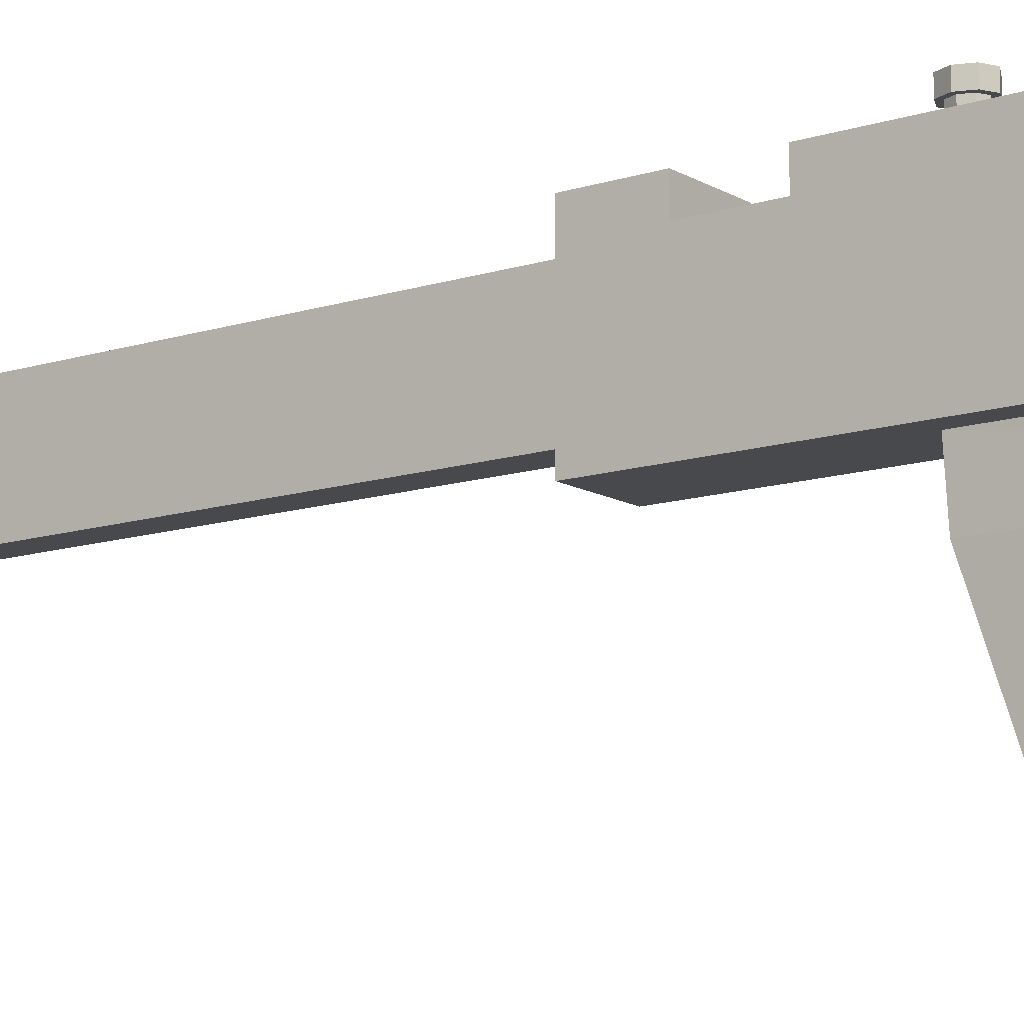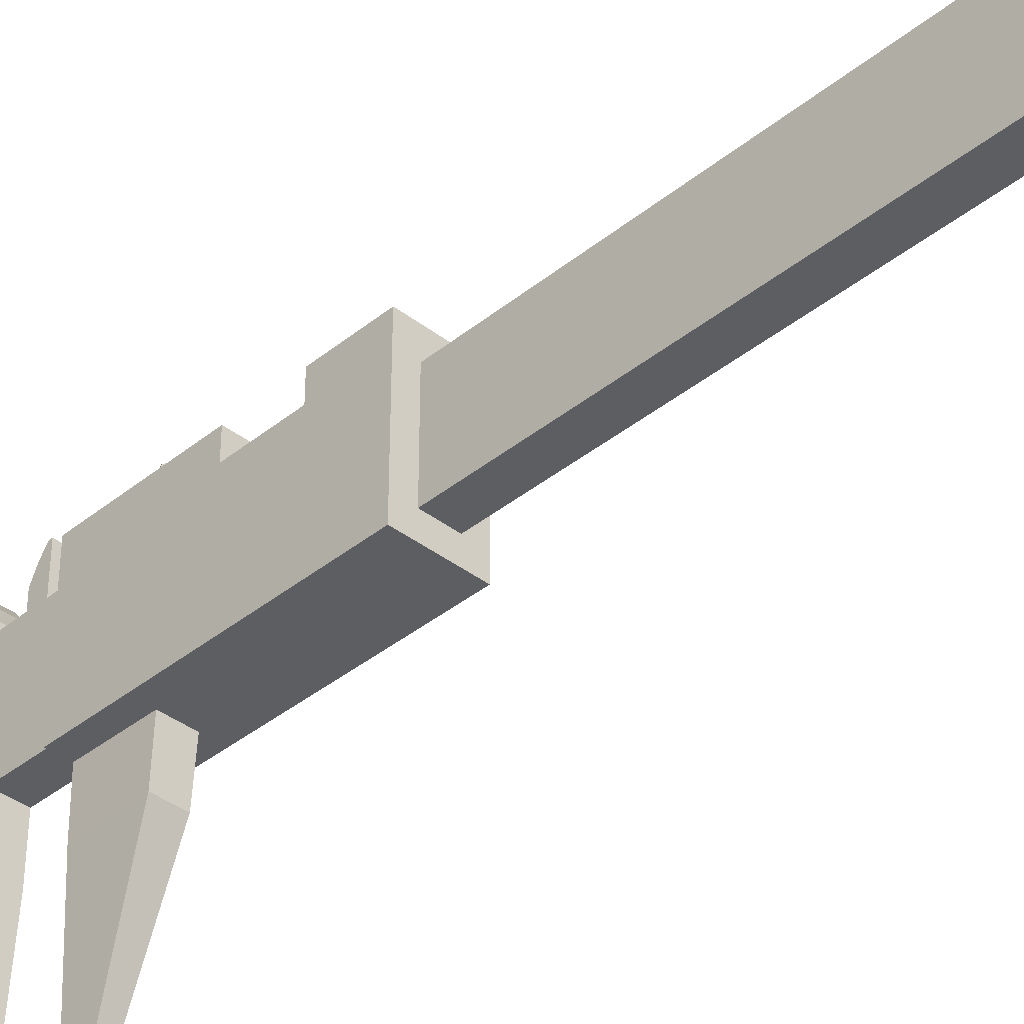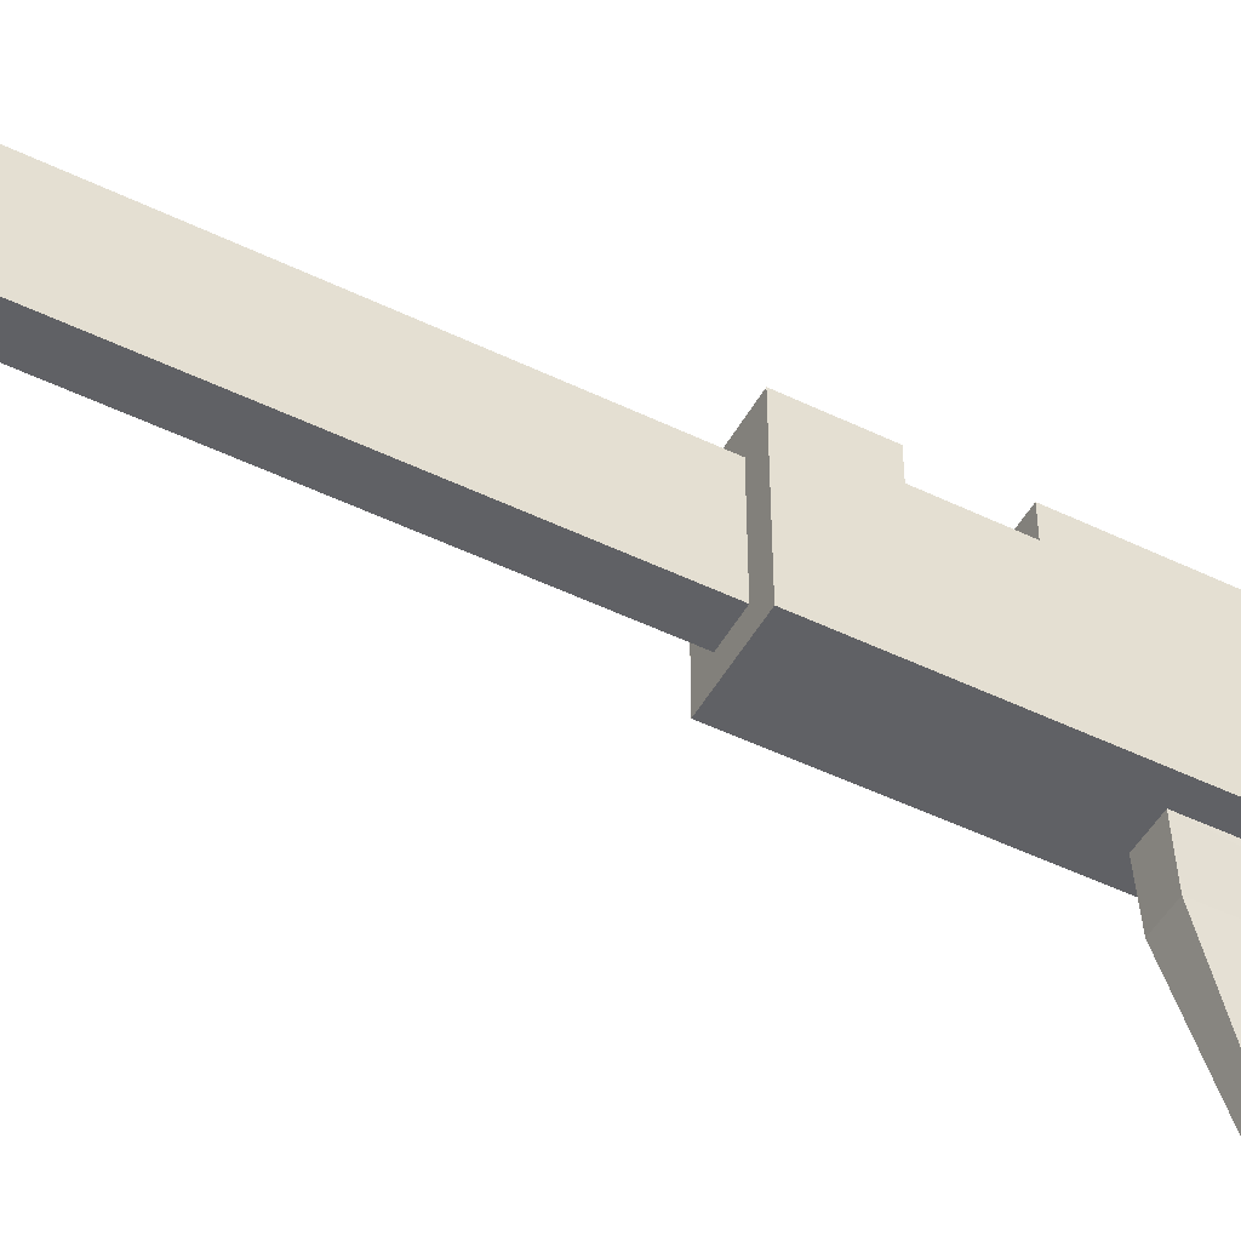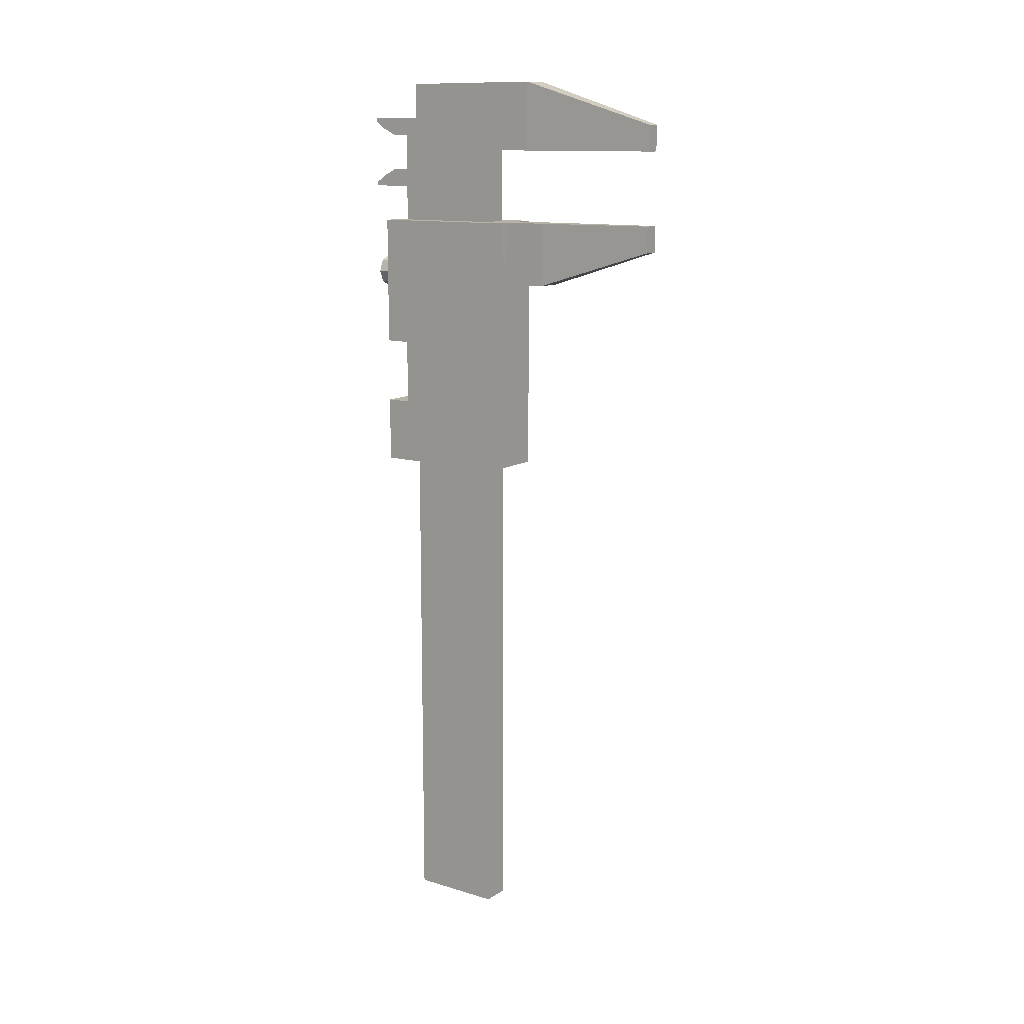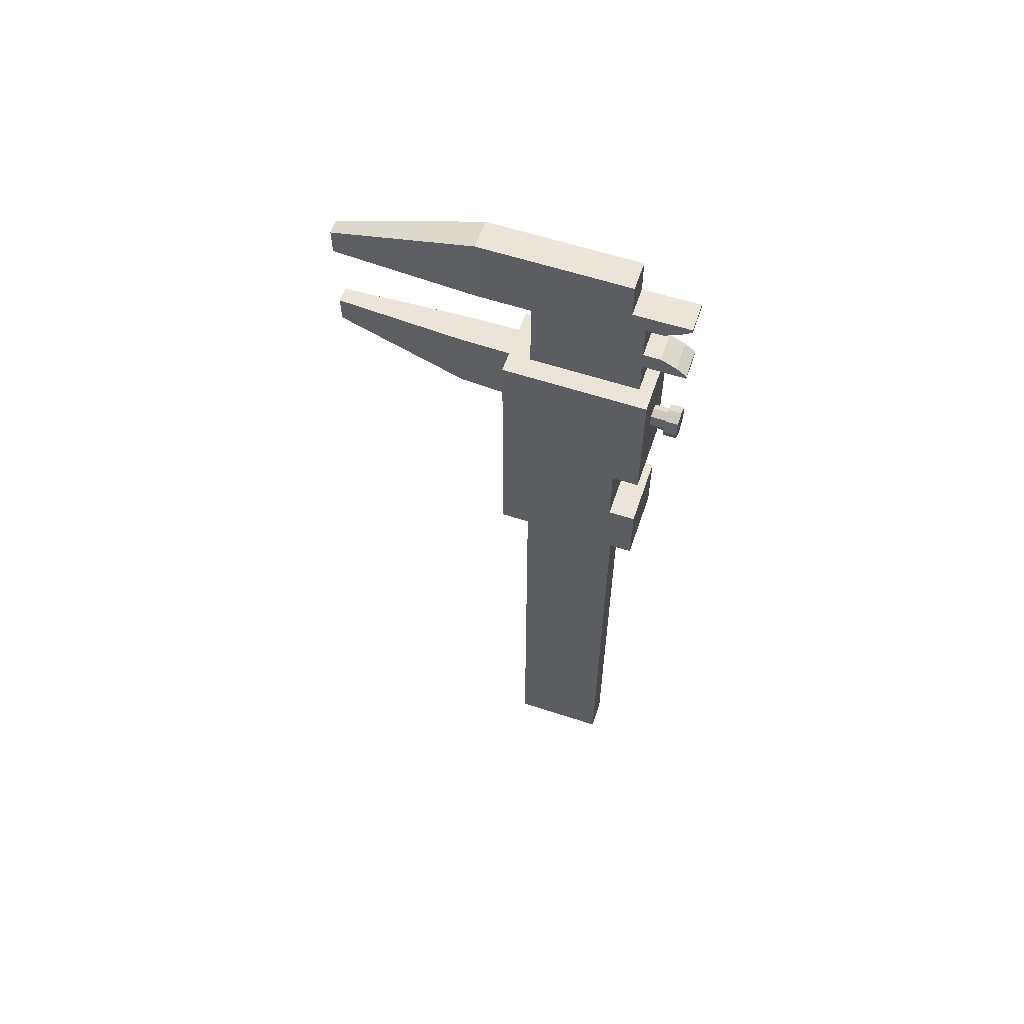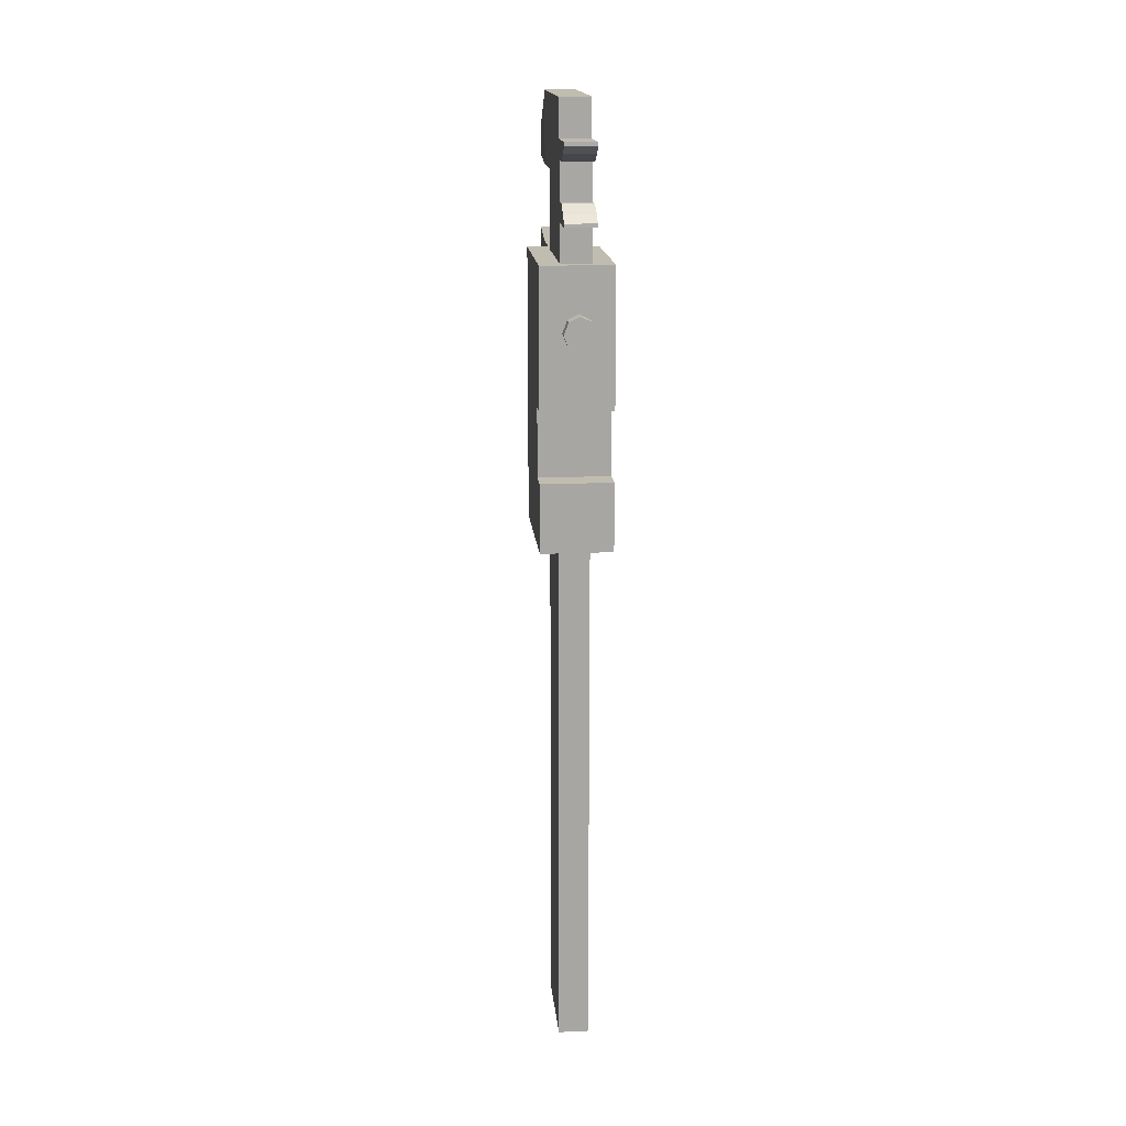
<metadata>
{"format":"obj","ext":"obj","renderer":"f3d","projection":"perspective","resolution":1024,"background":"white","views":[{"elev":-12.4,"azim":126.7,"up":"+Z"},{"elev":-38.2,"azim":-44.3,"up":"+Z"},{"elev":-49.1,"azim":61.8,"up":"+Z"},{"elev":12.2,"azim":125.2,"up":"+Y"},{"elev":59.2,"azim":-71.3,"up":"+Y"},{"elev":16.3,"azim":-5.2,"up":"+Y"}]}
</metadata>
<code>
o Cube
v 0.002789 0.1359 -0.008792
v 0.002789 0.1359 0.008792
v -0.002789 0.1359 -0.008792
v -0.002789 0.1359 0.008792
v -0.002789 0.1228 -0.008792
v 0.002789 0.1228 -0.008792
v -0.002789 0.1086 -0.008792
v 0.002789 0.1086 -0.008792
v -0.002789 0.05862 -0.008792
v 0.002789 0.05862 -0.008792
v -0.002789 0.1228 -0.01875
v -0.002789 0.1359 -0.01875
v 0.002789 0.1359 -0.01875
v 0.002789 0.1228 -0.01875
v -0.002789 0.05862 -0.01278
v -0.002789 0.1086 -0.01278
v 0.002789 0.1086 -0.01278
v 0.002789 0.05862 -0.01278
v -0.001402 0.1227 -0.04566
v -0.001402 0.1276 -0.04566
v 0.001402 0.1276 -0.04566
v 0.001402 0.1227 -0.04566
v -0.001402 0.1037 -0.04566
v -0.001402 0.1087 -0.04566
v 0.001402 0.1087 -0.04566
v 0.001402 0.1037 -0.04566
v -0.006515 0.05862 -0.008792
v -0.006515 0.1086 -0.008792
v 0.006515 0.1086 -0.008792
v 0.006515 0.05862 -0.008792
v -0.006515 0.05862 -0.01278
v -0.006515 0.1086 -0.01278
v 0.006515 0.1086 -0.01278
v 0.006515 0.05862 -0.01278
v -0.002789 0.05862 0.008969
v -0.002789 0.1086 0.008969
v 0.002789 0.1086 0.008969
v 0.002789 0.05862 0.008969
v -0.006515 0.05862 0.008969
v -0.006515 0.1086 0.008969
v 0.006515 0.1086 0.008969
v 0.006515 0.05862 0.008969
v -0.002789 0.05862 0.01381
v -0.002789 0.1086 0.01381
v 0.002789 0.1086 0.01381
v 0.002789 0.05862 0.01381
v -0.006515 0.05862 0.01381
v -0.006515 0.1086 0.01381
v 0.006515 0.1086 0.01381
v 0.006515 0.05862 0.01381
v -0.002616 0.1087 -0.02211
v -0.002616 0.09639 -0.02211
v 0.002616 0.09639 -0.02211
v 0.002616 0.1087 -0.02211
v -0.002703 0.1087 -0.01446
v -0.002746 0.0959 -0.01278
v 0.002703 0.1087 -0.01446
v 0.002746 0.0959 -0.01278
v -0.002789 0.08363 0.01381
v -0.002789 0.09614 0.01381
v -0.002789 0.07113 0.01381
v 0.002789 0.08363 0.01381
v 0.002789 0.07113 0.01381
v 0.002789 0.09614 0.01381
v -0.006515 0.08363 0.01381
v -0.006515 0.07113 0.01381
v 0.006515 0.08363 0.01381
v 0.006515 0.07113 0.01381
v -0.002789 0.09927 0.01381
v 0.002789 0.09927 0.01381
v -0.006515 0.08363 0.008969
v -0.006515 0.07113 0.008969
v 0.006515 0.08363 0.008969
v 0.006515 0.07113 0.008969
v 0.002789 0.1086 0.01139
v -0.002789 -0.03799 -0.008792
v 0.002789 -0.03799 -0.008792
v -0.002789 -0.03799 0.008969
v 0.002789 -0.03799 0.008969
v -0.002789 0.1086 0.01139
v 0 0.09994 0.01381
v -0.001395 0.09927 0.01381
v 0.001395 0.09927 0.01381
v 0 0.09547 0.01381
v -0.001395 0.09614 0.01381
v 0.001395 0.09614 0.01381
v -0.001995 0.09771 0.01381
v 0.001995 0.09771 0.01381
v 0 0.09994 0.01656
v -0.001395 0.09927 0.01656
v 0.001395 0.09927 0.01656
v 0 0.09547 0.01656
v -0.001395 0.09614 0.01656
v 0.001395 0.09614 0.01656
v -0.001995 0.09771 0.01656
v 0.001995 0.09771 0.01656
v 0 0.1009 0.01656
v -0.001971 0.09991 0.01656
v 0.001971 0.09991 0.01656
v 0 0.09455 0.01656
v -0.001971 0.0955 0.01656
v 0.001971 0.0955 0.01656
v -0.002819 0.09771 0.01656
v 0.002819 0.09771 0.01656
v -0 0.1009 0.01897
v -0.001971 0.09991 0.01897
v 0.001971 0.09991 0.01897
v -0 0.09455 0.01897
v -0.001971 0.0955 0.01897
v 0.001971 0.0955 0.01897
v -0.002819 0.09771 0.01897
v 0.002819 0.09771 0.01897
v -0.002789 0.1257 0.008859
v -0.002789 0.1291 0.008836
v -0.002789 0.1155 0.008925
v 0.002789 0.1257 0.008859
v 0.002789 0.1155 0.008925
v 0.002789 0.1291 0.008836
v -0.002789 0.1189 0.008903
v 0.002789 0.1189 0.008903
v -0.002789 0.1257 0.0145
v -0.002789 0.1291 0.01448
v 0.002789 0.1189 0.01454
v 0.002789 0.1155 0.01457
v -0.002789 0.1155 0.01457
v -0.002789 0.1189 0.01454
v 0.002789 0.1291 0.01448
v 0.002789 0.1257 0.0145
v -0.002789 0.1272 0.01737
v -0.002789 0.1292 0.01734
v 0.002789 0.1175 0.01741
v 0.002789 0.1155 0.01743
v -0.002789 0.1155 0.01743
v -0.002789 0.1175 0.01741
v 0.002789 0.1292 0.01734
v 0.002789 0.1272 0.01737
v -0.002789 0.1286 0.01927
v -0.002789 0.1292 0.01925
v 0.002789 0.1161 0.01931
v 0.002789 0.1155 0.01934
v -0.002789 0.1155 0.01934
v -0.002789 0.1161 0.01931
v 0.002789 0.1292 0.01925
v 0.002789 0.1286 0.01927
v -0.002789 0.1155 0.01139
v 0.002789 0.1155 0.01139
v -0.002789 0.1189 0.01141
v 0.002789 0.1189 0.01141
v -0.002789 0.1257 0.01136
v 0.002789 0.1257 0.01136
f 5 7 36 115 119 113 114 4 3
f 2 1 3 4
f 37 8 6 1 2 118 116 120 117
f 16 32 28 7
f 5 6 8 7
f 1 13 12 3
f 12 20 19 11
f 8 17 16 7
f 30 42 38 10
f 6 14 13 1
f 9 15 18 10
f 3 12 11 5
f 5 11 14 6
f 20 21 22 19
f 24 25 26 23
f 11 19 22 14
f 13 21 20 12
f 14 22 21 13
f 30 34 33 29
f 28 32 31 27
f 8 29 33 17
f 17 33 34 18 58
f 15 31 32 16 56
f 9 27 31 15
f 18 34 30 10
f 40 48 44 80 36
f 42 50 46 38
f 27 39 72 71 40 28
f 28 40 36 7
f 8 37 41 29
f 29 41 73 74 42 30
f 9 35 39 27
f 66 47 43 61
f 67 49 45 70 64 62
f 68 50 42 74
f 37 75 45 49 41
f 35 43 47 39
f 71 65 48 40
f 44 45 75 37 36 80
f 45 81 83 70
f 35 38 46 43
f 55 51 52 56
f 58 53 54 57
f 56 52 53 58
f 57 54 51 55
f 15 56 58 18
f 17 57 55 16
f 58 57 17
f 54 25 24 51
f 51 24 23 52
f 52 23 26 53
f 53 26 25 54
f 69 82 81 44
f 43 46 63 61
f 46 50 68 63
f 39 47 66 72
f 44 48 65 59 60 69
f 62 59 65 71 73 67
f 72 74 73 71
f 61 63 68 74 72 66
f 35 78 79 38
f 76 77 79 78
f 38 79 77 10
f 10 77 76 9
f 9 76 78 35
f 84 62 64 86
f 88 86 64 70
f 87 85 93 95
f 69 87 82
f 94 96 104 102
f 88 83 91 96
f 85 84 92 93
f 83 81 89 91
f 86 88 96 94
f 82 87 95 90
f 84 86 94 92
f 81 82 90 89
f 104 99 107 112
f 90 95 103 98
f 93 92 100 101
f 89 90 98 97
f 95 93 101 103
f 96 91 99 104
f 92 94 102 100
f 91 89 97 99
f 109 108 110 112 107 105 106 111
f 100 102 110 108
f 99 97 105 107
f 102 104 112 110
f 98 103 111 106
f 101 100 108 109
f 97 98 106 105
f 103 101 109 111
f 114 122 127 118
f 2 4 114 118
f 117 146 124 125 145 115
f 44 81 45
f 41 49 67 73
f 83 88 70
f 60 85 87 69
f 60 59 84 85
f 59 62 84
f 122 130 135 127
f 124 132 133 125
f 119 147 126 123 148 120
f 113 149 121 122 114
f 116 150 128 121 149 113
f 118 127 128 150 116
f 115 145 125 126 147 119
f 120 148 123 124 146 117
f 129 137 138 130
f 133 141 142 134
f 127 135 136 128
f 123 131 132 124
f 126 134 131 123
f 128 136 129 121
f 125 133 134 126
f 121 129 130 122
f 143 138 137 144
f 142 141 140 139
f 132 140 141 133
f 130 138 143 135
f 135 143 144 136
f 131 139 140 132
f 134 142 139 131
f 136 144 137 129
f 117 146 75 37
f 80 75 146 145
f 115 36 80 145
f 16 55 56
f 148 150 149 147
f 148 120 116 150
f 147 149 113 119

</code>
